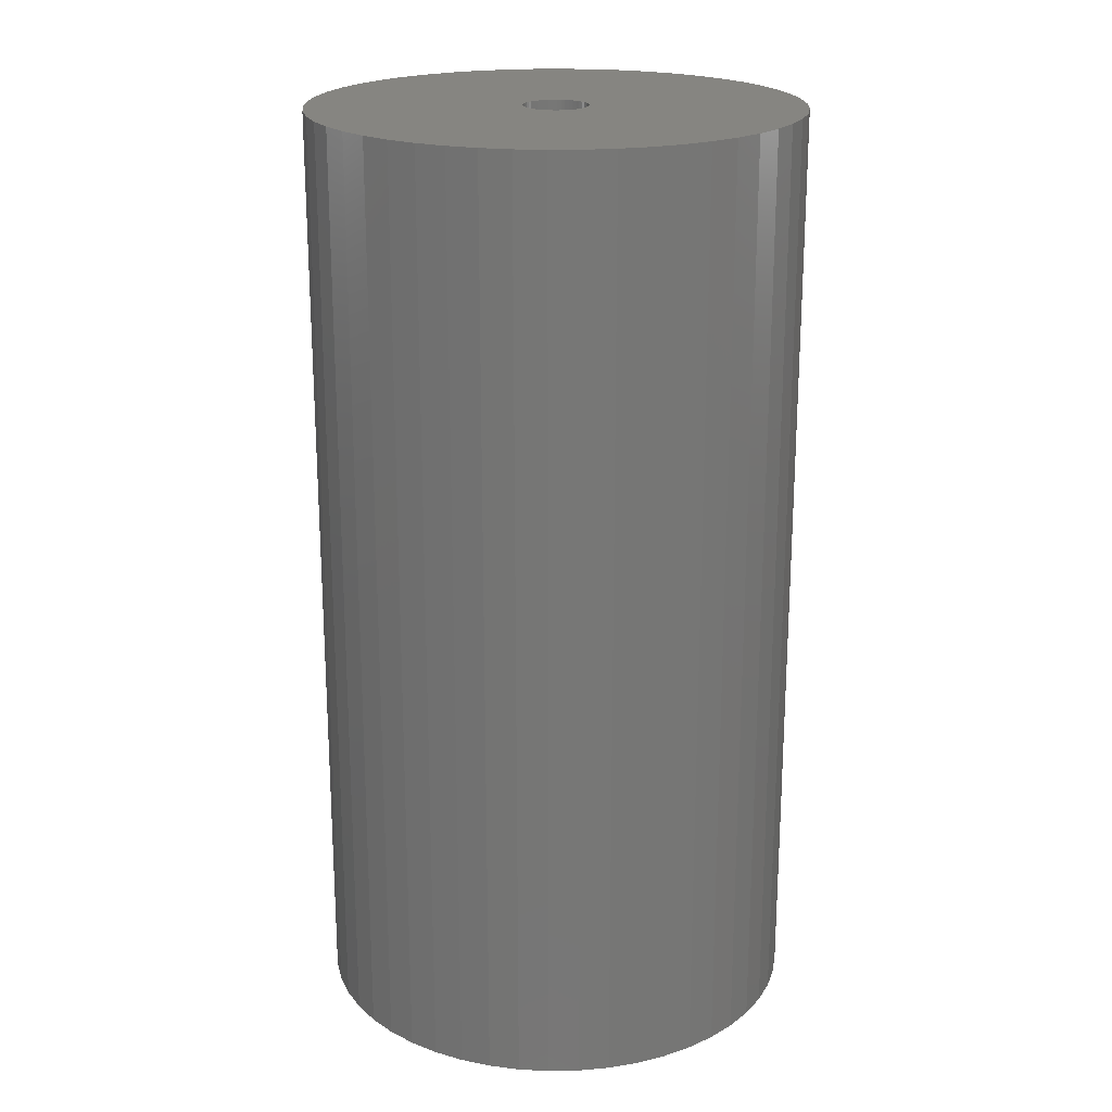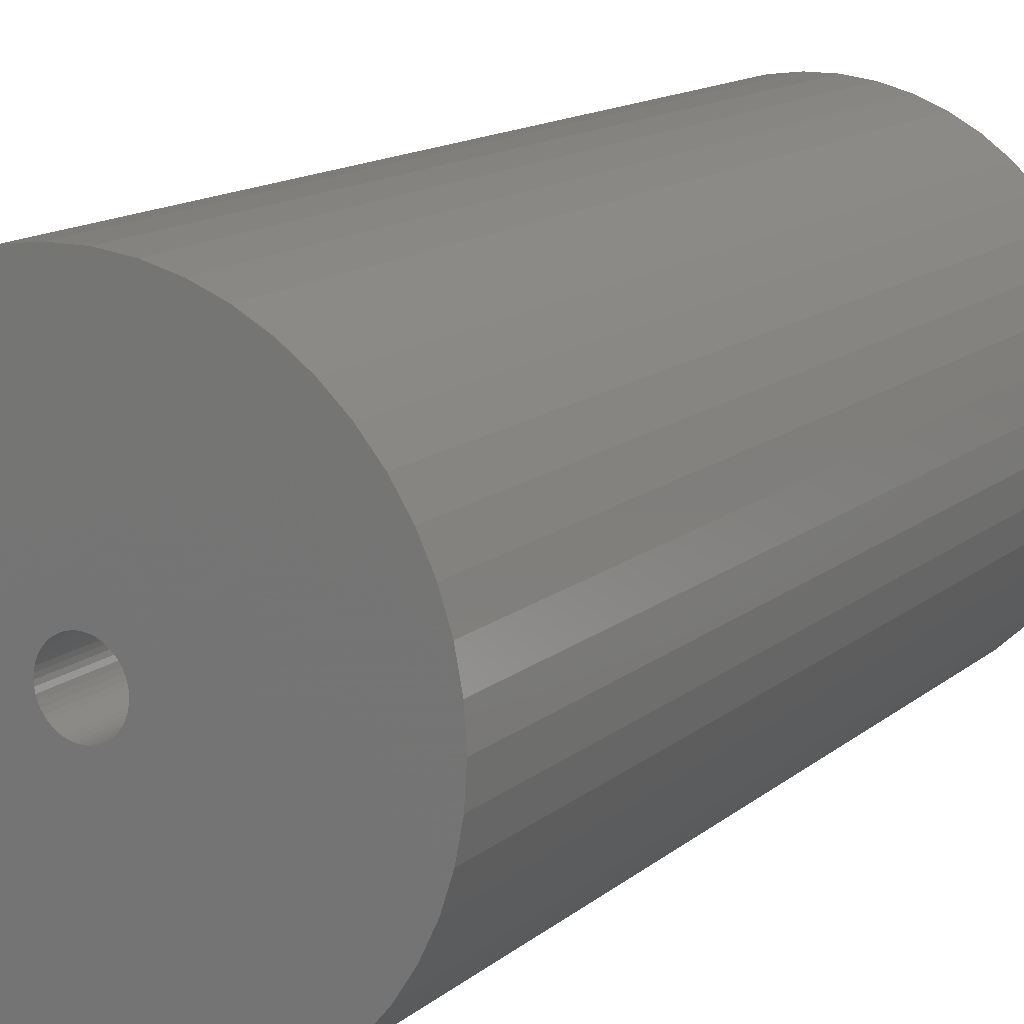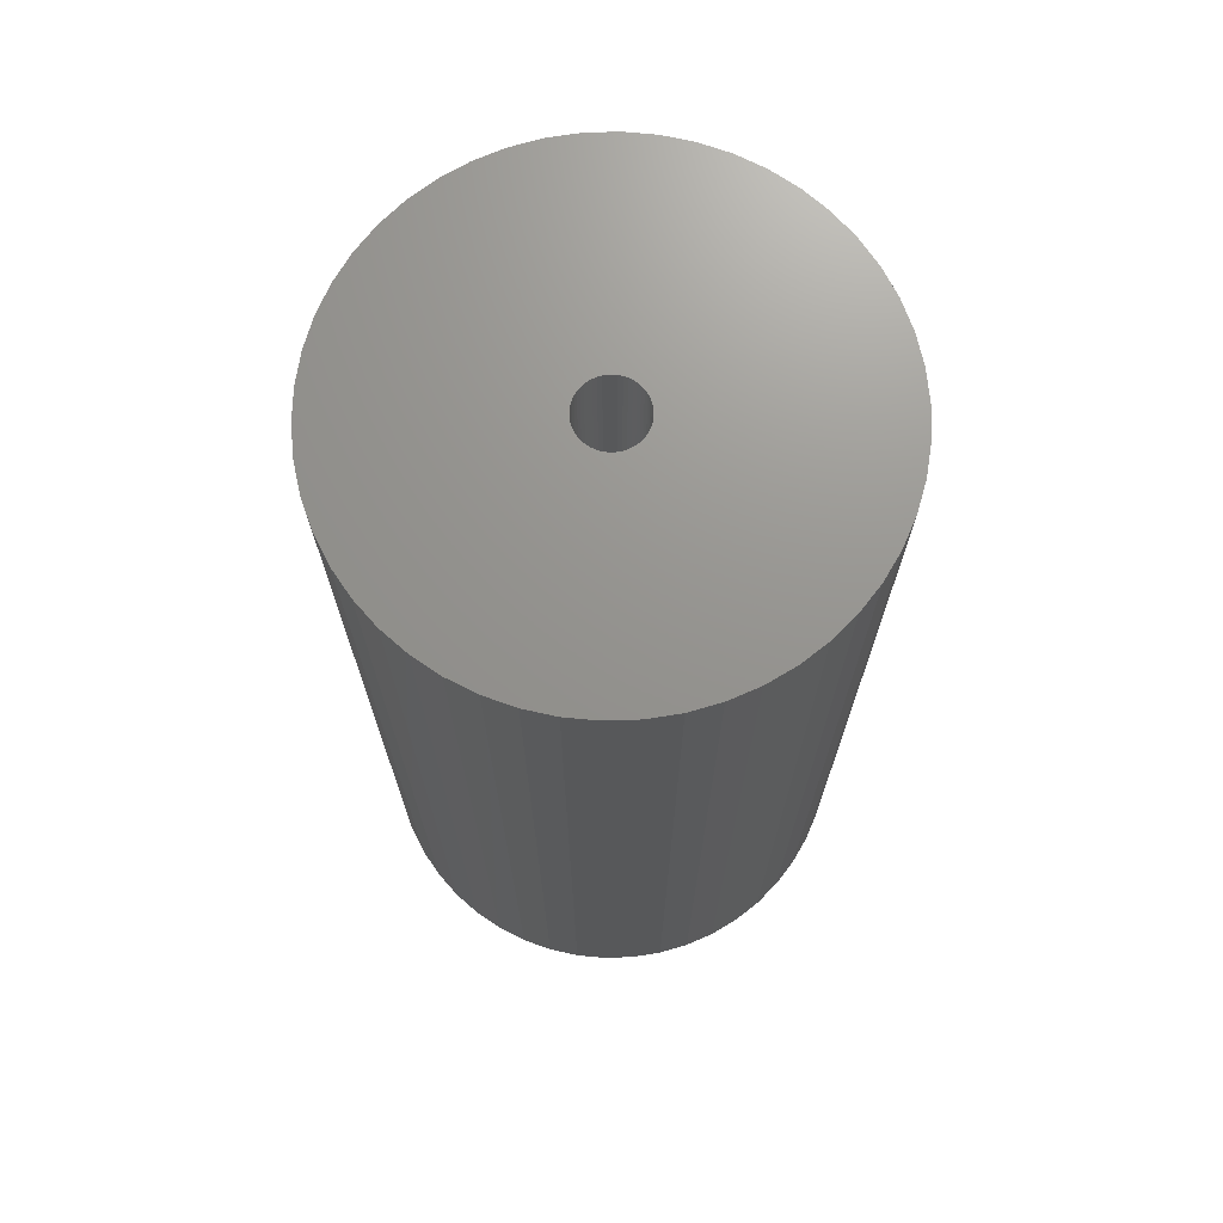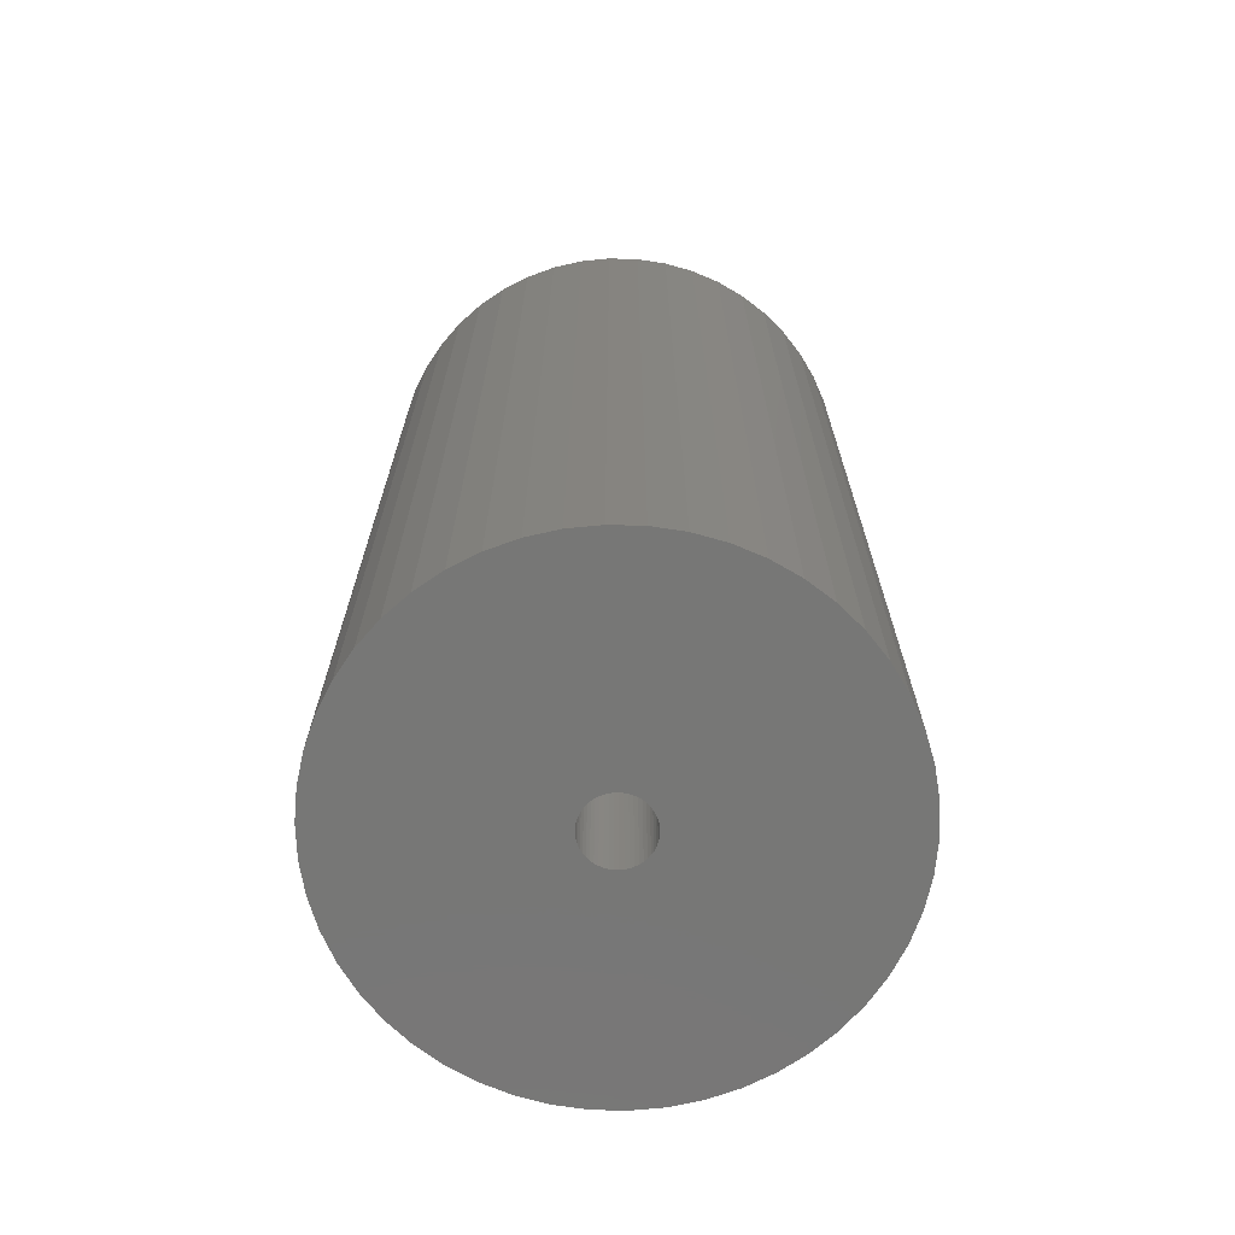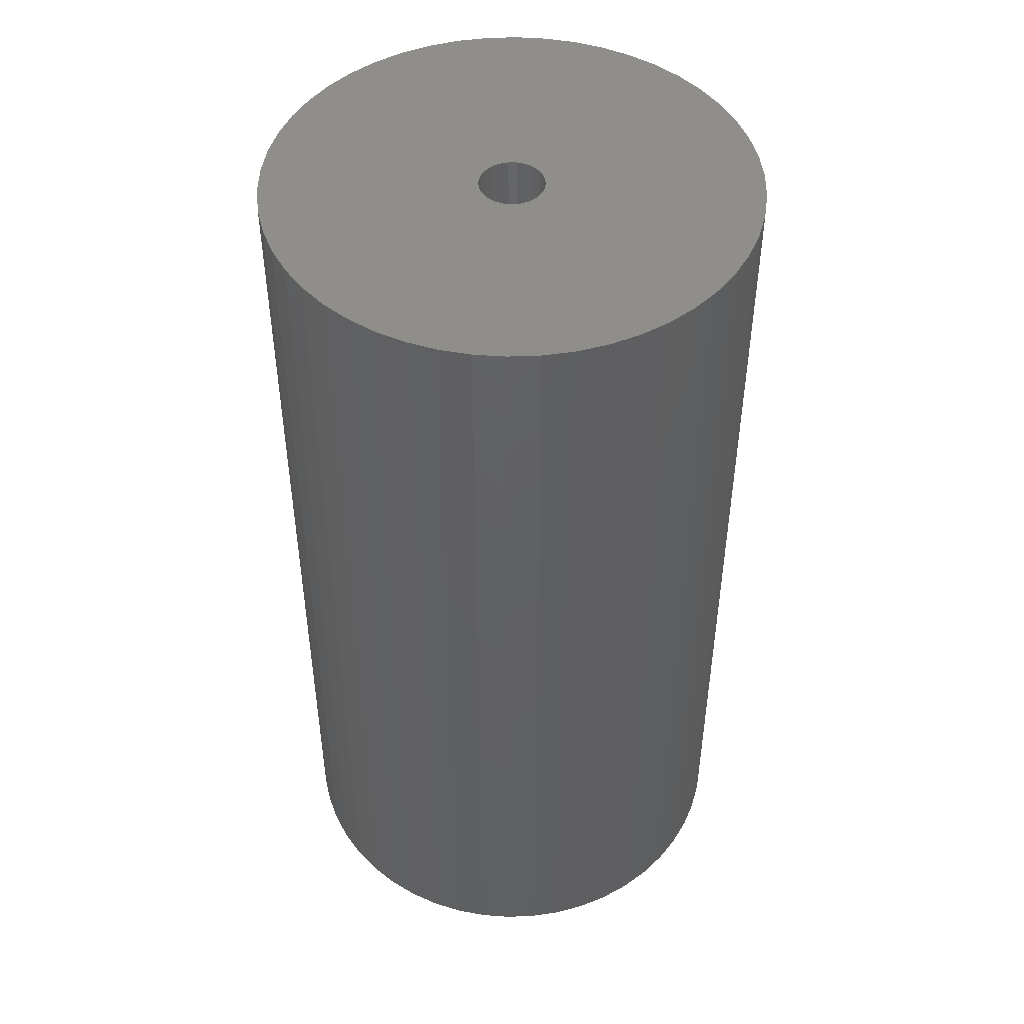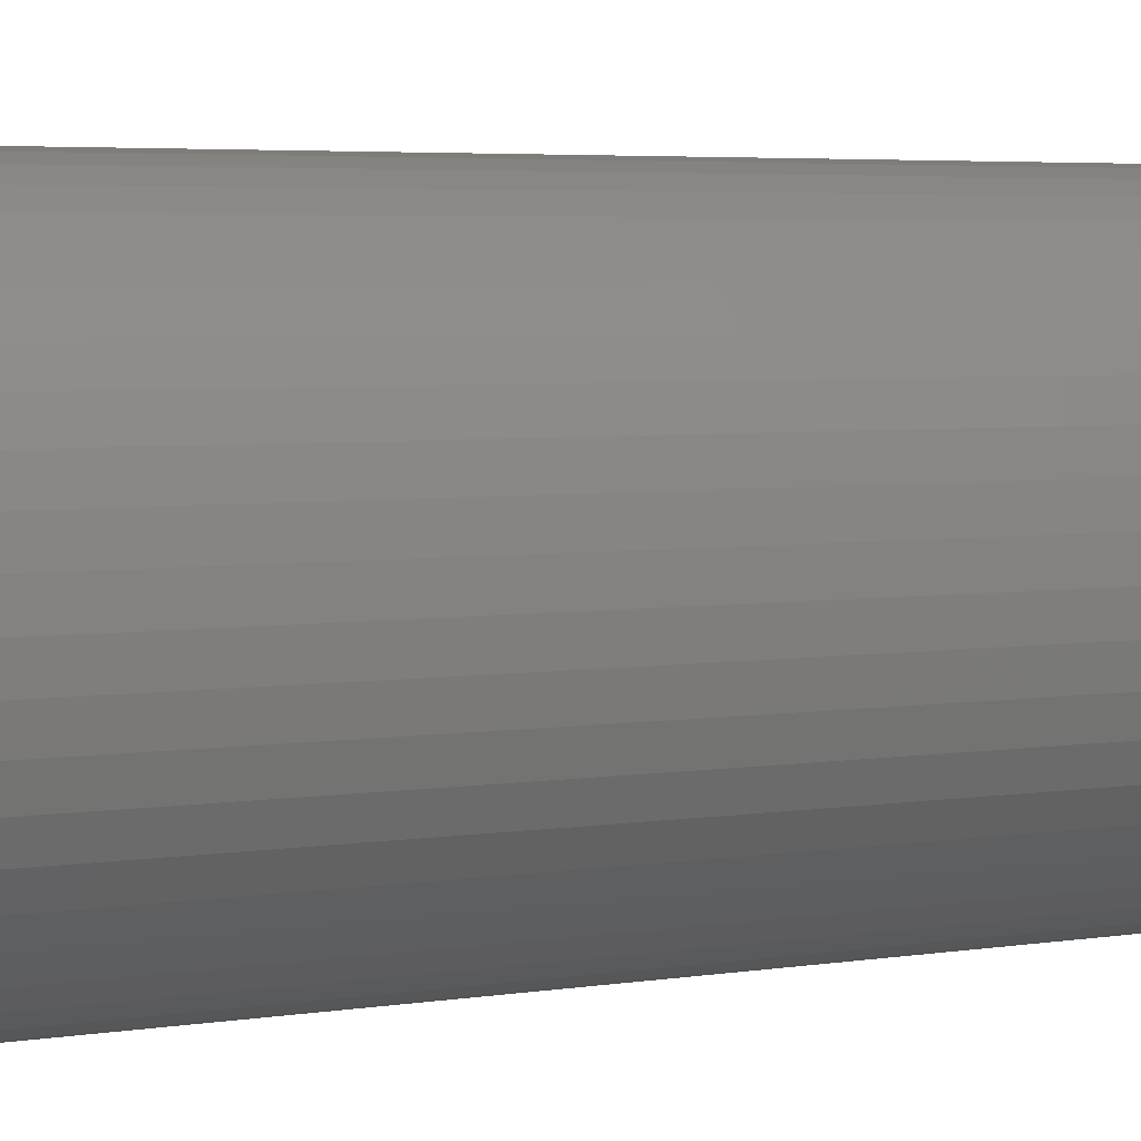
<metadata>
{"format":"stl","ext":"stl","renderer":"f3d","projection":"perspective","resolution":1024,"background":"white","views":[{"elev":20.8,"azim":-102.7,"up":"+Z"},{"elev":13.7,"azim":-149.9,"up":"+Y"},{"elev":71.1,"azim":-23.5,"up":"+Z"},{"elev":-69.7,"azim":63.3,"up":"+Z"},{"elev":47.4,"azim":163.1,"up":"+Z"},{"elev":4.5,"azim":63.0,"up":"+Y"}]}
</metadata>
<code>
# stl→obj: 200 verts, 400 faces
v 17 0 32.5
v 16.87 2.131 -32.5
v 16.87 2.131 32.5
v 17 0 -32.5
v -17 0 -32.5
v -16.87 2.131 32.5
v -16.87 2.131 -32.5
v -17 0 32.5
v 1.067 16.97 -32.5
v -1.067 16.97 32.5
v 1.067 16.97 32.5
v -1.067 16.97 -32.5
v -1.067 -16.97 -32.5
v 1.067 -16.97 32.5
v -1.067 -16.97 32.5
v 1.067 -16.97 -32.5
v 12.39 11.64 -32.5
v 10.84 13.1 32.5
v 12.39 11.64 32.5
v 10.84 13.1 -32.5
v -10.84 13.1 -32.5
v -12.39 11.64 32.5
v -10.84 13.1 32.5
v -12.39 11.64 -32.5
v -5.253 16.17 -32.5
v -7.238 15.38 32.5
v -5.253 16.17 32.5
v -7.238 15.38 -32.5
v 15.81 6.258 32.5
v 14.9 8.19 -32.5
v 14.9 8.19 32.5
v 15.81 6.258 -32.5
v 7.238 15.38 -32.5
v 5.253 16.17 32.5
v 7.238 15.38 32.5
v 5.253 16.17 -32.5
v 3.185 16.7 32.5
v 3.185 16.7 -32.5
v 9.109 14.35 -32.5
v 9.109 14.35 32.5
v -15.81 6.258 -32.5
v -14.9 8.19 32.5
v -14.9 8.19 -32.5
v -15.81 6.258 32.5
v 2.25 0 32.5
v 2.232 0.282 32.5
v 16.47 4.228 32.5
v 16.87 -2.131 32.5
v 2.179 0.5596 32.5
v 2.232 -0.282 32.5
v 2.092 0.8283 32.5
v 16.47 -4.228 32.5
v 1.972 1.084 32.5
v 13.75 9.992 32.5
v 2.179 -0.5596 32.5
v 1.82 1.323 32.5
v 15.81 -6.258 32.5
v 1.64 1.54 32.5
v 2.092 -0.8283 32.5
v 1.434 1.734 32.5
v 14.9 -8.19 32.5
v 1.206 1.9 32.5
v 1.972 -1.084 32.5
v 0.958 2.036 32.5
v 13.75 -9.992 32.5
v 0.6953 2.14 32.5
v 1.82 -1.323 32.5
v 12.39 -11.64 32.5
v 0.4216 2.21 32.5
v 0.1413 2.246 32.5
v -0.1413 2.246 32.5
v -0.4216 2.21 32.5
v -3.185 16.7 32.5
v -0.6953 2.14 32.5
v -0.958 2.036 32.5
v -1.206 1.9 32.5
v -9.109 14.35 32.5
v -1.434 1.734 32.5
v -1.64 1.54 32.5
v -1.82 1.323 32.5
v 1.64 -1.54 32.5
v 10.84 -13.1 32.5
v 1.434 -1.734 32.5
v 9.109 -14.35 32.5
v 1.206 -1.9 32.5
v 7.238 -15.38 32.5
v 0.958 -2.036 32.5
v 5.253 -16.17 32.5
v 0.6953 -2.14 32.5
v 3.185 -16.7 32.5
v 0.4216 -2.21 32.5
v 0.1413 -2.246 32.5
v -0.1413 -2.246 32.5
v -0.4216 -2.21 32.5
v -3.185 -16.7 32.5
v -0.6953 -2.14 32.5
v -5.253 -16.17 32.5
v -0.958 -2.036 32.5
v -7.238 -15.38 32.5
v -1.206 -1.9 32.5
v -9.109 -14.35 32.5
v -1.434 -1.734 32.5
v -10.84 -13.1 32.5
v -1.64 -1.54 32.5
v -12.39 -11.64 32.5
v -1.82 -1.323 32.5
v -13.75 -9.992 32.5
v -1.972 -1.084 32.5
v -14.9 -8.19 32.5
v -2.092 -0.8283 32.5
v -15.81 -6.258 32.5
v -2.179 -0.5596 32.5
v -16.47 -4.228 32.5
v -2.232 -0.282 32.5
v -16.87 -2.131 32.5
v -2.25 0 32.5
v -13.75 9.992 32.5
v -1.972 1.084 32.5
v -2.092 0.8283 32.5
v -2.179 0.5596 32.5
v -16.47 4.228 32.5
v -2.232 0.282 32.5
v -3.185 16.7 -32.5
v 2.25 0 -32.5
v 16.87 -2.131 -32.5
v 2.232 -0.282 -32.5
v 16.47 -4.228 -32.5
v 2.179 -0.5596 -32.5
v 15.81 -6.258 -32.5
v 2.232 0.282 -32.5
v 2.092 -0.8283 -32.5
v 14.9 -8.19 -32.5
v 16.47 4.228 -32.5
v 1.972 -1.084 -32.5
v 13.75 -9.992 -32.5
v 2.179 0.5596 -32.5
v 1.82 -1.323 -32.5
v 12.39 -11.64 -32.5
v 1.64 -1.54 -32.5
v 10.84 -13.1 -32.5
v 2.092 0.8283 -32.5
v 1.434 -1.734 -32.5
v 9.109 -14.35 -32.5
v 1.206 -1.9 -32.5
v 7.238 -15.38 -32.5
v 1.972 1.084 -32.5
v 0.958 -2.036 -32.5
v 5.253 -16.17 -32.5
v 13.75 9.992 -32.5
v 0.6953 -2.14 -32.5
v 3.185 -16.7 -32.5
v 1.82 1.323 -32.5
v 0.4216 -2.21 -32.5
v 0.1413 -2.246 -32.5
v -0.1413 -2.246 -32.5
v -0.4216 -2.21 -32.5
v -3.185 -16.7 -32.5
v -0.6953 -2.14 -32.5
v -5.253 -16.17 -32.5
v -0.958 -2.036 -32.5
v -7.238 -15.38 -32.5
v -1.206 -1.9 -32.5
v -9.109 -14.35 -32.5
v -1.434 -1.734 -32.5
v -10.84 -13.1 -32.5
v -1.64 -1.54 -32.5
v -12.39 -11.64 -32.5
v -1.82 -1.323 -32.5
v 1.64 1.54 -32.5
v 1.434 1.734 -32.5
v 1.206 1.9 -32.5
v 0.958 2.036 -32.5
v 0.6953 2.14 -32.5
v 0.4216 2.21 -32.5
v 0.1413 2.246 -32.5
v -0.1413 2.246 -32.5
v -0.4216 2.21 -32.5
v -0.6953 2.14 -32.5
v -0.958 2.036 -32.5
v -1.206 1.9 -32.5
v -9.109 14.35 -32.5
v -1.434 1.734 -32.5
v -1.64 1.54 -32.5
v -1.82 1.323 -32.5
v -13.75 9.992 -32.5
v -1.972 1.084 -32.5
v -2.092 0.8283 -32.5
v -2.179 0.5596 -32.5
v -16.47 4.228 -32.5
v -2.232 0.282 -32.5
v -2.25 0 -32.5
v -13.75 -9.992 -32.5
v -1.972 -1.084 -32.5
v -14.9 -8.19 -32.5
v -2.092 -0.8283 -32.5
v -15.81 -6.258 -32.5
v -2.179 -0.5596 -32.5
v -16.47 -4.228 -32.5
v -2.232 -0.282 -32.5
v -16.87 -2.131 -32.5
f 1 2 3
f 2 1 4
f 5 6 7
f 6 5 8
f 9 10 11
f 10 9 12
f 13 14 15
f 14 13 16
f 17 18 19
f 18 17 20
f 21 22 23
f 22 21 24
f 25 26 27
f 26 25 28
f 29 30 31
f 30 29 32
f 33 34 35
f 34 33 36
f 36 37 34
f 37 36 38
f 39 35 40
f 35 39 33
f 41 42 43
f 42 41 44
f 45 1 3
f 46 3 47
f 1 45 48
f 49 47 29
f 50 48 45
f 51 29 31
f 48 50 52
f 53 31 54
f 55 52 50
f 56 54 19
f 52 55 57
f 58 19 18
f 59 57 55
f 60 18 40
f 57 59 61
f 62 40 35
f 63 61 59
f 64 35 34
f 61 63 65
f 66 34 37
f 67 65 63
f 65 67 68
f 3 46 45
f 47 49 46
f 29 51 49
f 31 53 51
f 54 56 53
f 19 58 56
f 18 60 58
f 40 62 60
f 69 37 11
f 35 64 62
f 34 66 64
f 37 69 66
f 11 70 69
f 11 71 70
f 10 71 11
f 71 10 72
f 73 72 10
f 72 73 74
f 27 74 73
f 74 27 75
f 26 75 27
f 75 26 76
f 77 76 26
f 76 77 78
f 23 78 77
f 78 23 79
f 79 22 80
f 22 79 23
f 81 68 67
f 68 81 82
f 83 82 81
f 82 83 84
f 85 84 83
f 84 85 86
f 87 86 85
f 86 87 88
f 89 88 87
f 88 89 90
f 91 90 89
f 90 91 14
f 92 14 91
f 93 14 92
f 15 93 94
f 95 94 96
f 97 96 98
f 93 15 14
f 99 98 100
f 101 100 102
f 103 102 104
f 105 104 106
f 107 106 108
f 109 108 110
f 111 110 112
f 113 112 114
f 94 95 15
f 115 114 116
f 117 80 22
f 80 117 118
f 96 97 95
f 42 118 117
f 98 99 97
f 118 42 119
f 100 101 99
f 44 119 42
f 102 103 101
f 119 44 120
f 104 105 103
f 121 120 44
f 106 107 105
f 120 121 122
f 108 109 107
f 6 122 121
f 110 111 109
f 122 6 116
f 112 113 111
f 8 116 6
f 114 115 113
f 116 8 115
f 12 73 10
f 73 12 123
f 124 4 125
f 126 125 127
f 4 124 2
f 128 127 129
f 130 2 124
f 131 129 132
f 2 130 133
f 134 132 135
f 136 133 130
f 137 135 138
f 133 136 32
f 139 138 140
f 141 32 136
f 142 140 143
f 32 141 30
f 144 143 145
f 146 30 141
f 147 145 148
f 30 146 149
f 150 148 151
f 152 149 146
f 149 152 17
f 125 126 124
f 127 128 126
f 129 131 128
f 132 134 131
f 135 137 134
f 138 139 137
f 140 142 139
f 143 144 142
f 153 151 16
f 145 147 144
f 148 150 147
f 151 153 150
f 16 154 153
f 16 155 154
f 13 155 16
f 155 13 156
f 157 156 13
f 156 157 158
f 159 158 157
f 158 159 160
f 161 160 159
f 160 161 162
f 163 162 161
f 162 163 164
f 165 164 163
f 164 165 166
f 166 167 168
f 167 166 165
f 169 17 152
f 17 169 20
f 170 20 169
f 20 170 39
f 171 39 170
f 39 171 33
f 172 33 171
f 33 172 36
f 173 36 172
f 36 173 38
f 174 38 173
f 38 174 9
f 175 9 174
f 176 9 175
f 12 176 177
f 123 177 178
f 25 178 179
f 176 12 9
f 28 179 180
f 181 180 182
f 21 182 183
f 24 183 184
f 185 184 186
f 43 186 187
f 41 187 188
f 189 188 190
f 177 123 12
f 7 190 191
f 192 168 167
f 168 192 193
f 178 25 123
f 194 193 192
f 179 28 25
f 193 194 195
f 180 181 28
f 196 195 194
f 182 21 181
f 195 196 197
f 183 24 21
f 198 197 196
f 184 185 24
f 197 198 199
f 186 43 185
f 200 199 198
f 187 41 43
f 199 200 191
f 188 189 41
f 5 191 200
f 190 7 189
f 191 5 7
f 16 90 14
f 90 16 151
f 47 32 29
f 32 47 133
f 3 133 47
f 133 3 2
f 54 17 19
f 17 54 149
f 31 149 54
f 149 31 30
f 38 11 37
f 11 38 9
f 20 40 18
f 40 20 39
f 43 117 185
f 117 43 42
f 185 22 24
f 22 185 117
f 189 44 41
f 44 189 121
f 7 121 189
f 121 7 6
f 28 77 26
f 77 28 181
f 181 23 77
f 23 181 21
f 123 27 73
f 27 123 25
f 48 4 1
f 4 48 125
f 61 129 57
f 129 61 132
f 167 103 105
f 103 167 165
f 194 111 196
f 111 194 109
f 192 109 194
f 109 192 107
f 145 84 86
f 84 145 143
f 57 127 52
f 127 57 129
f 167 107 192
f 107 167 105
f 198 115 200
f 115 198 113
f 200 8 5
f 8 200 115
f 196 113 198
f 113 196 111
f 140 68 82
f 68 140 138
f 148 86 88
f 86 148 145
f 151 88 90
f 88 151 148
f 52 125 48
f 125 52 127
f 65 132 61
f 132 65 135
f 68 135 65
f 135 68 138
f 157 15 95
f 15 157 13
f 161 97 99
f 97 161 159
f 165 101 103
f 101 165 163
f 143 82 84
f 82 143 140
f 159 95 97
f 95 159 157
f 163 99 101
f 99 163 161
f 124 46 130
f 46 124 45
f 116 190 122
f 190 116 191
f 176 70 71
f 70 176 175
f 154 93 92
f 93 154 155
f 139 67 137
f 67 139 81
f 170 58 60
f 58 170 169
f 183 78 79
f 78 183 182
f 179 74 75
f 74 179 178
f 141 53 146
f 53 141 51
f 130 49 136
f 49 130 46
f 173 64 66
f 64 173 172
f 174 66 69
f 66 174 173
f 171 60 62
f 60 171 170
f 118 184 80
f 184 118 186
f 80 183 79
f 183 80 184
f 120 187 119
f 187 120 188
f 180 75 76
f 75 180 179
f 177 71 72
f 71 177 176
f 153 92 91
f 92 153 154
f 136 51 141
f 51 136 49
f 152 58 169
f 58 152 56
f 146 56 152
f 56 146 53
f 175 69 70
f 69 175 174
f 172 62 64
f 62 172 171
f 119 186 118
f 186 119 187
f 122 188 120
f 188 122 190
f 182 76 78
f 76 182 180
f 178 72 74
f 72 178 177
f 137 63 134
f 63 137 67
f 128 50 126
f 50 128 55
f 139 83 81
f 83 139 142
f 147 89 87
f 89 147 150
f 131 55 128
f 55 131 59
f 134 59 131
f 59 134 63
f 126 45 124
f 45 126 50
f 158 98 96
f 98 158 160
f 104 168 106
f 168 104 166
f 108 195 110
f 195 108 193
f 110 197 112
f 197 110 195
f 114 191 116
f 191 114 199
f 142 85 83
f 85 142 144
f 144 87 85
f 87 144 147
f 150 91 89
f 91 150 153
f 155 94 93
f 94 155 156
f 160 100 98
f 100 160 162
f 164 104 102
f 104 164 166
f 106 193 108
f 193 106 168
f 112 199 114
f 199 112 197
f 156 96 94
f 96 156 158
f 162 102 100
f 102 162 164

</code>
